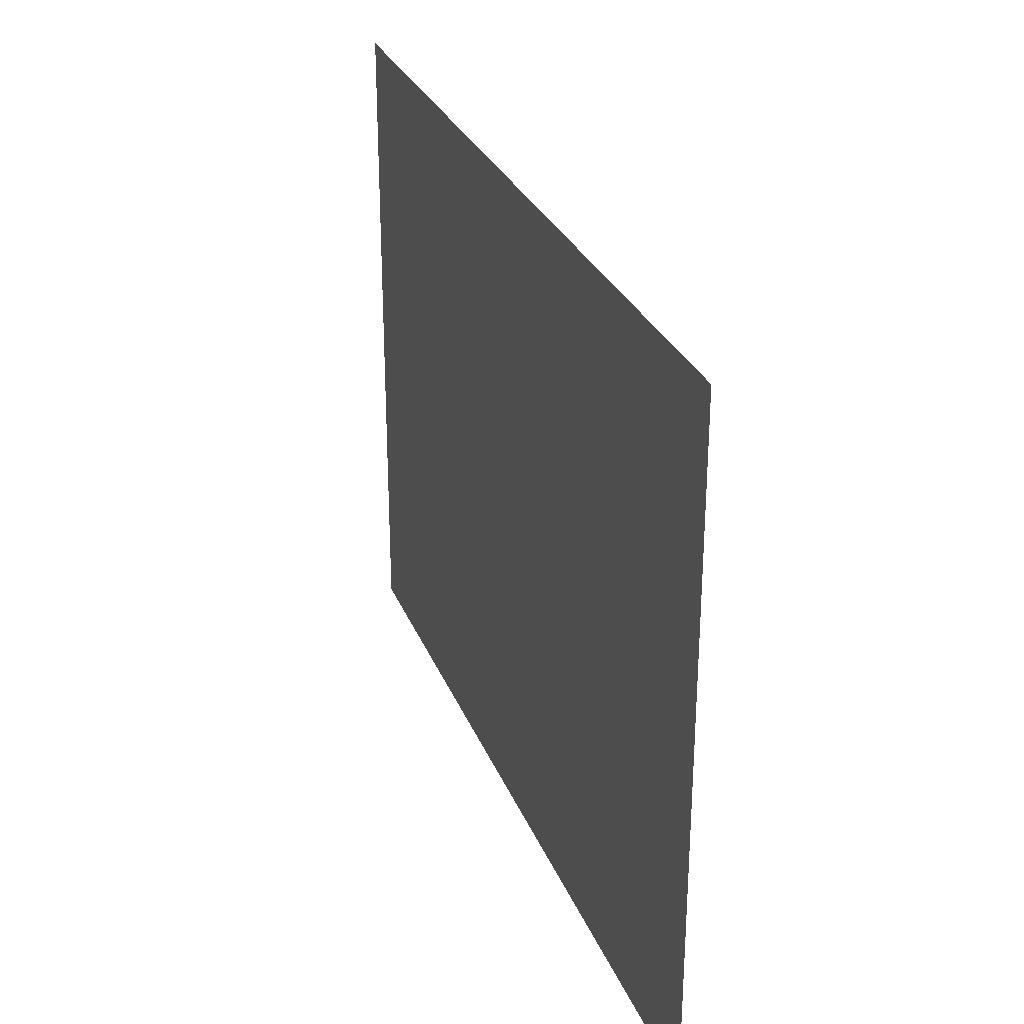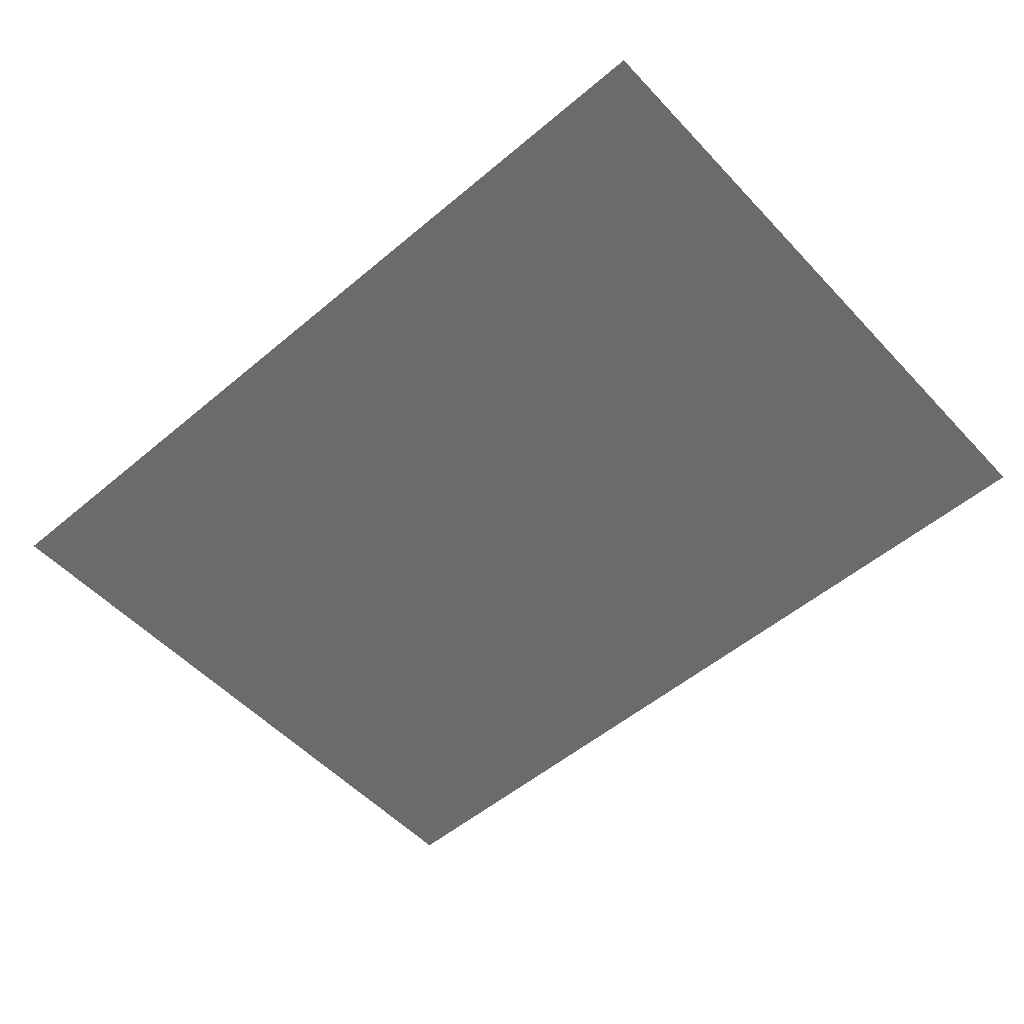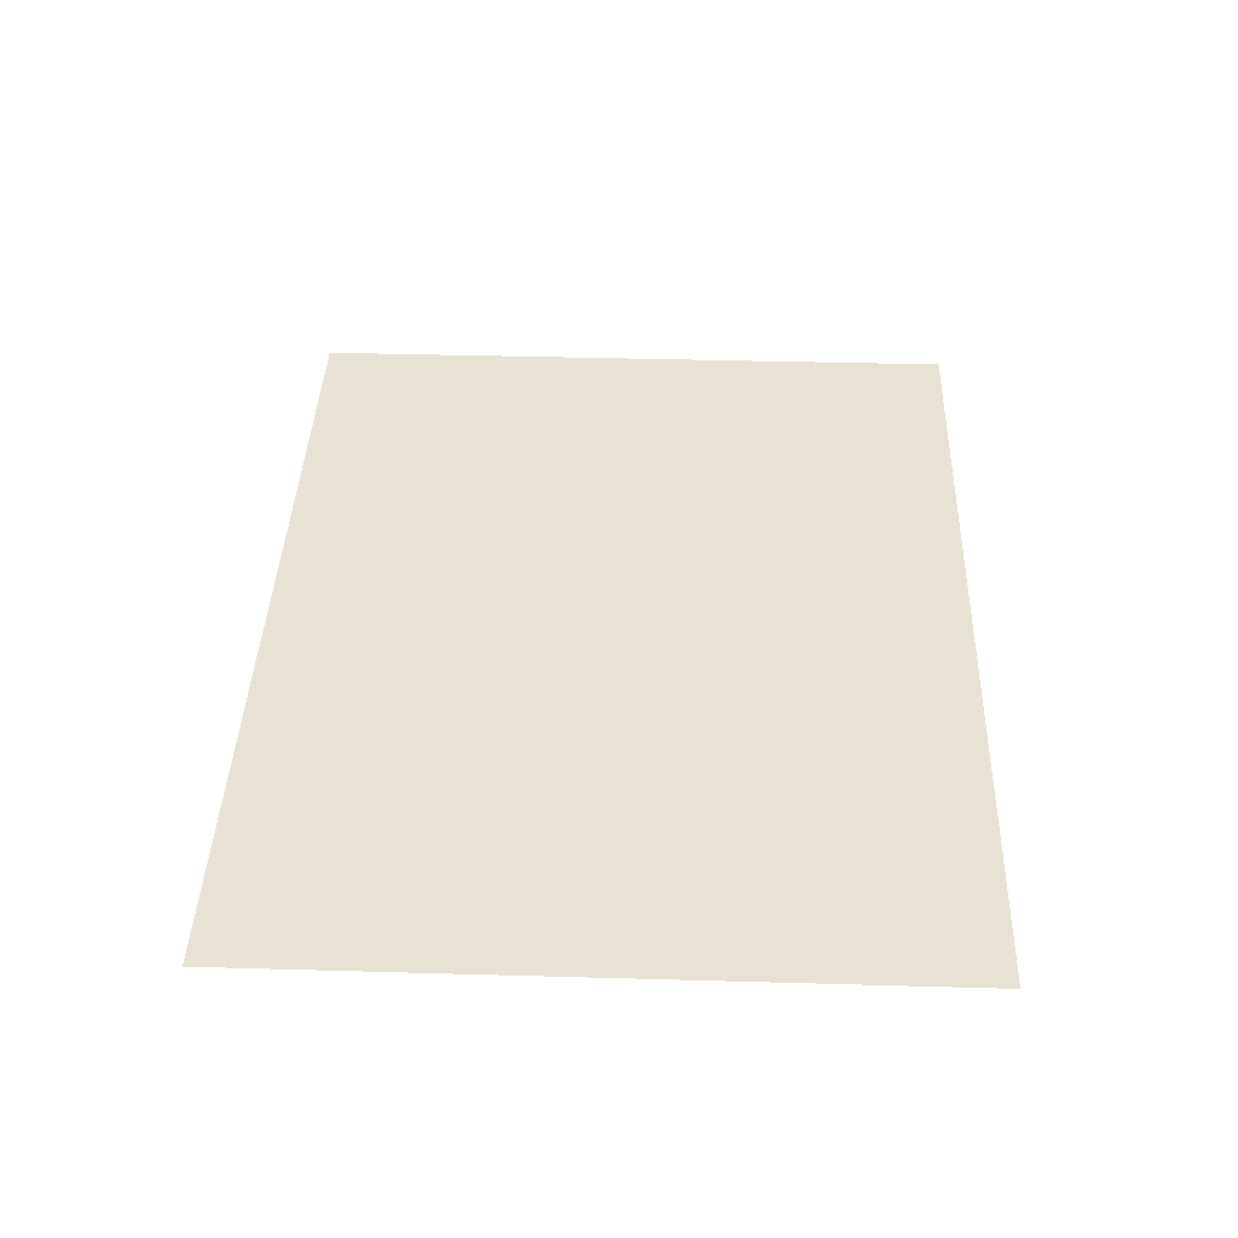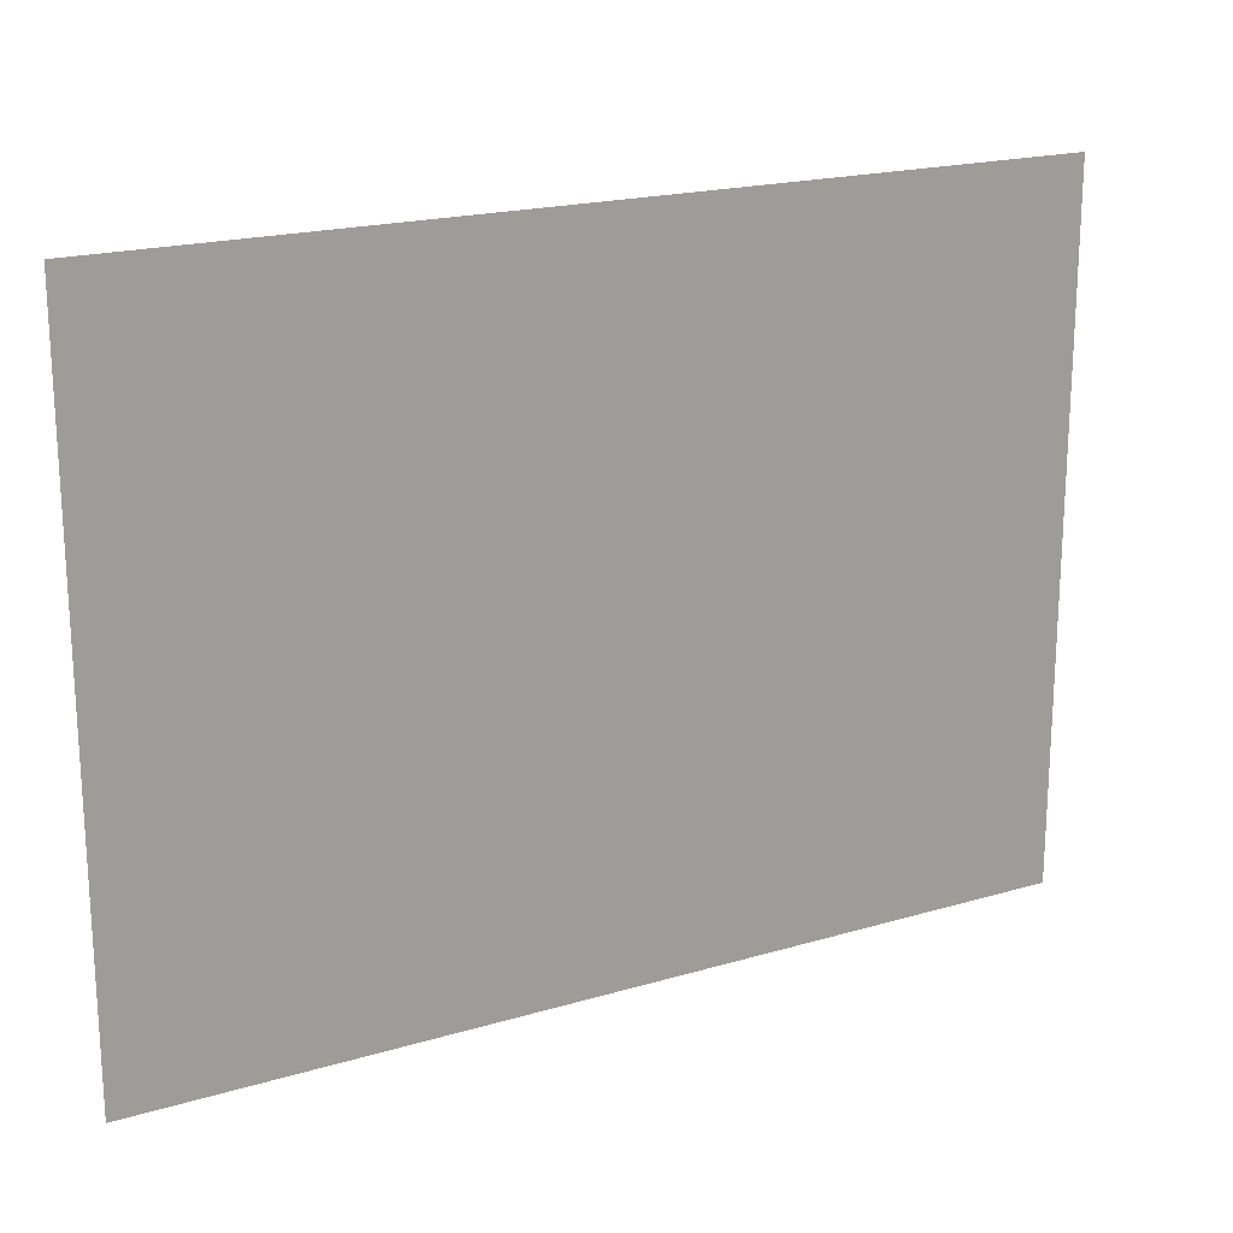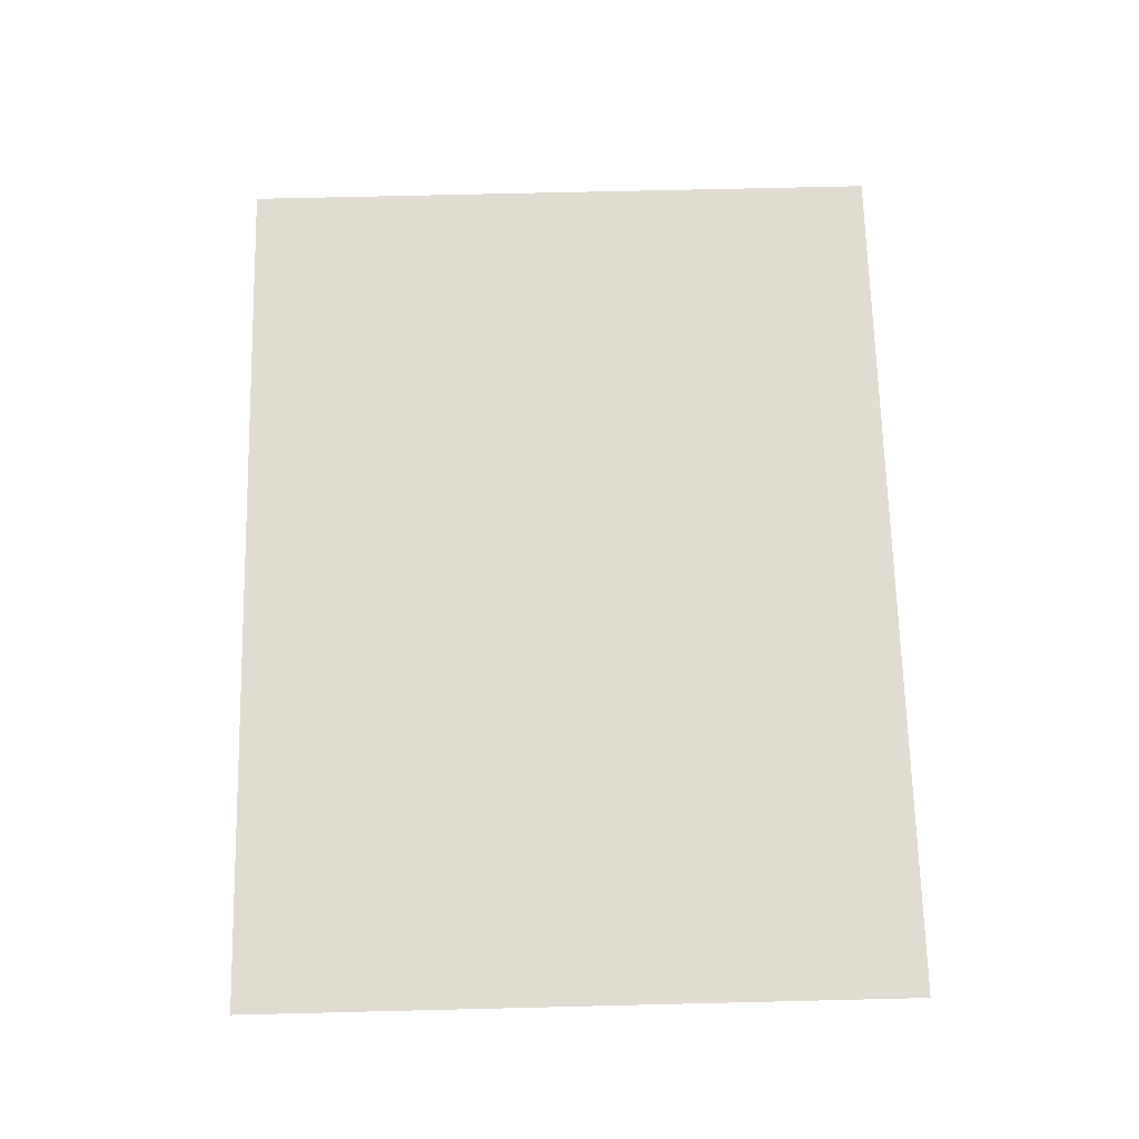
<metadata>
{"format":"obj","ext":"obj","renderer":"f3d","projection":"perspective","resolution":1024,"background":"white","views":[{"elev":28.5,"azim":-108.9,"up":"+Z"},{"elev":-53.5,"azim":-138.1,"up":"+Y"},{"elev":39.9,"azim":-88.0,"up":"+Y"},{"elev":19.4,"azim":151.0,"up":"+Z"},{"elev":69.2,"azim":-91.4,"up":"+Y"}]}
</metadata>
<code>
g pPlane1
v -0.7098 2.98e-10 0.652
v -0.7098 2.98e-10 -0.4118
v 0.7098 2.98e-10 -0.4118
v 0.7098 2.98e-10 0.652
g pPlane1_0
f 3 2 1
f 4 3 1

</code>
